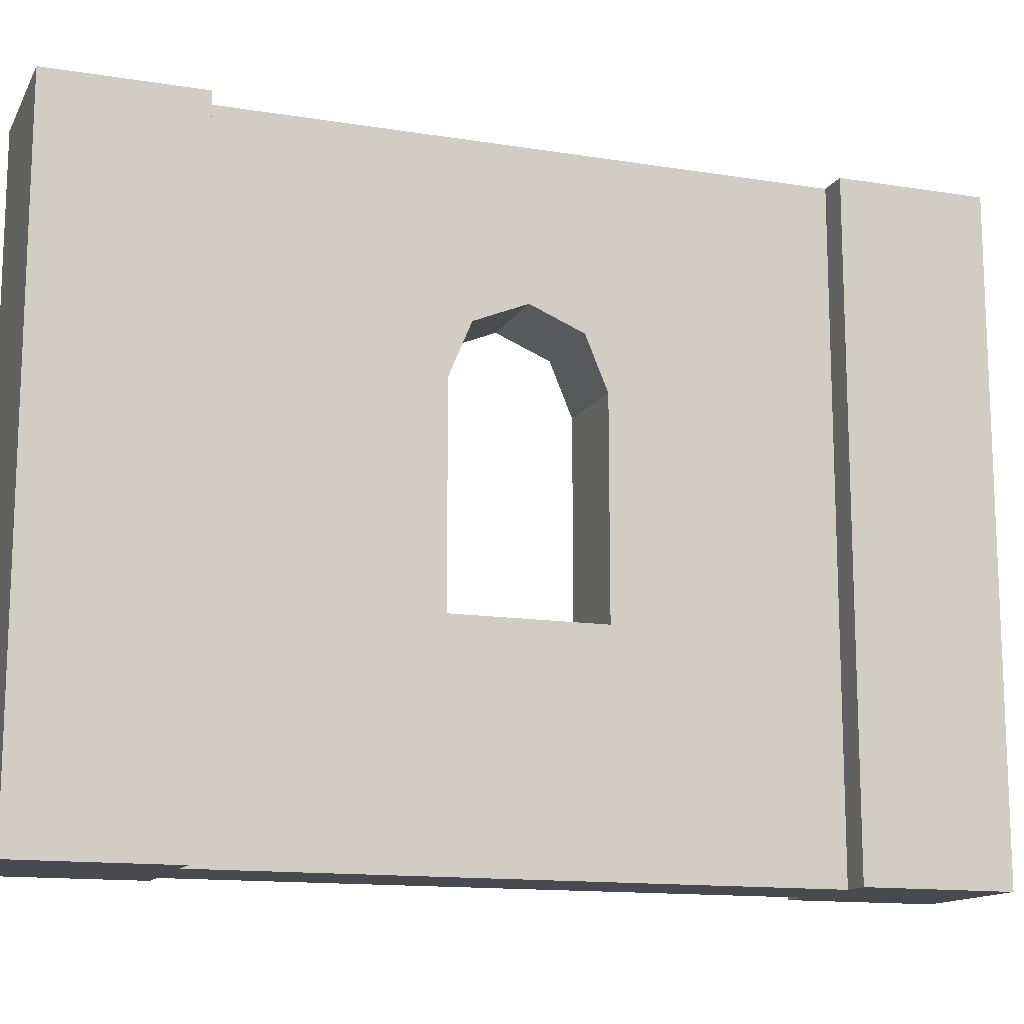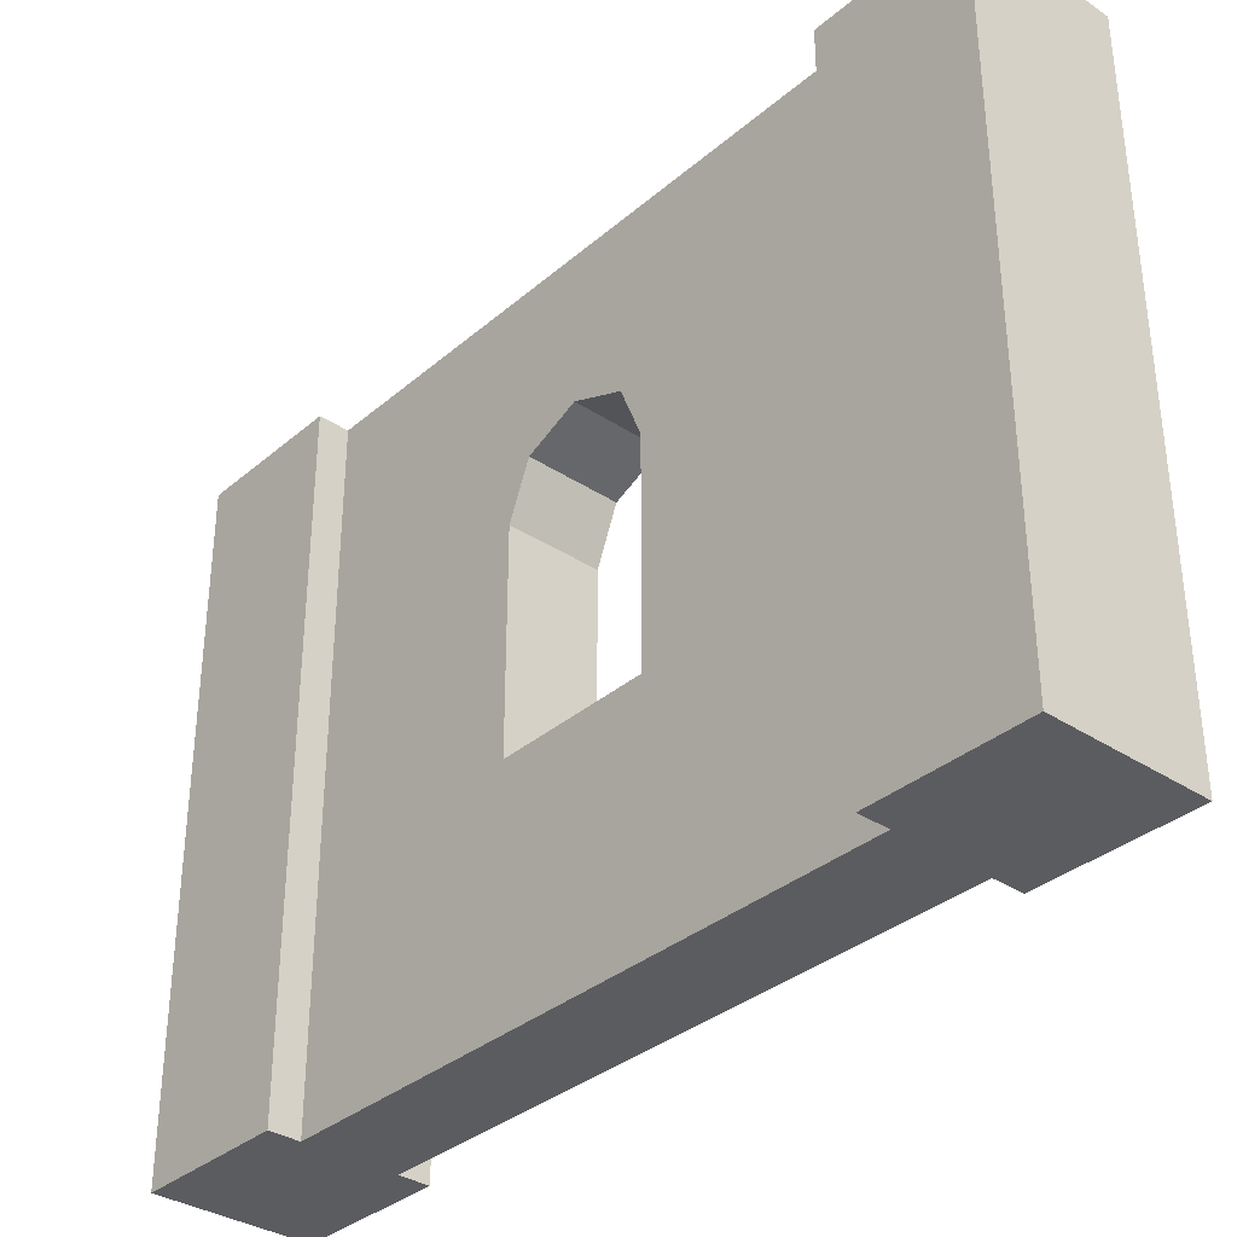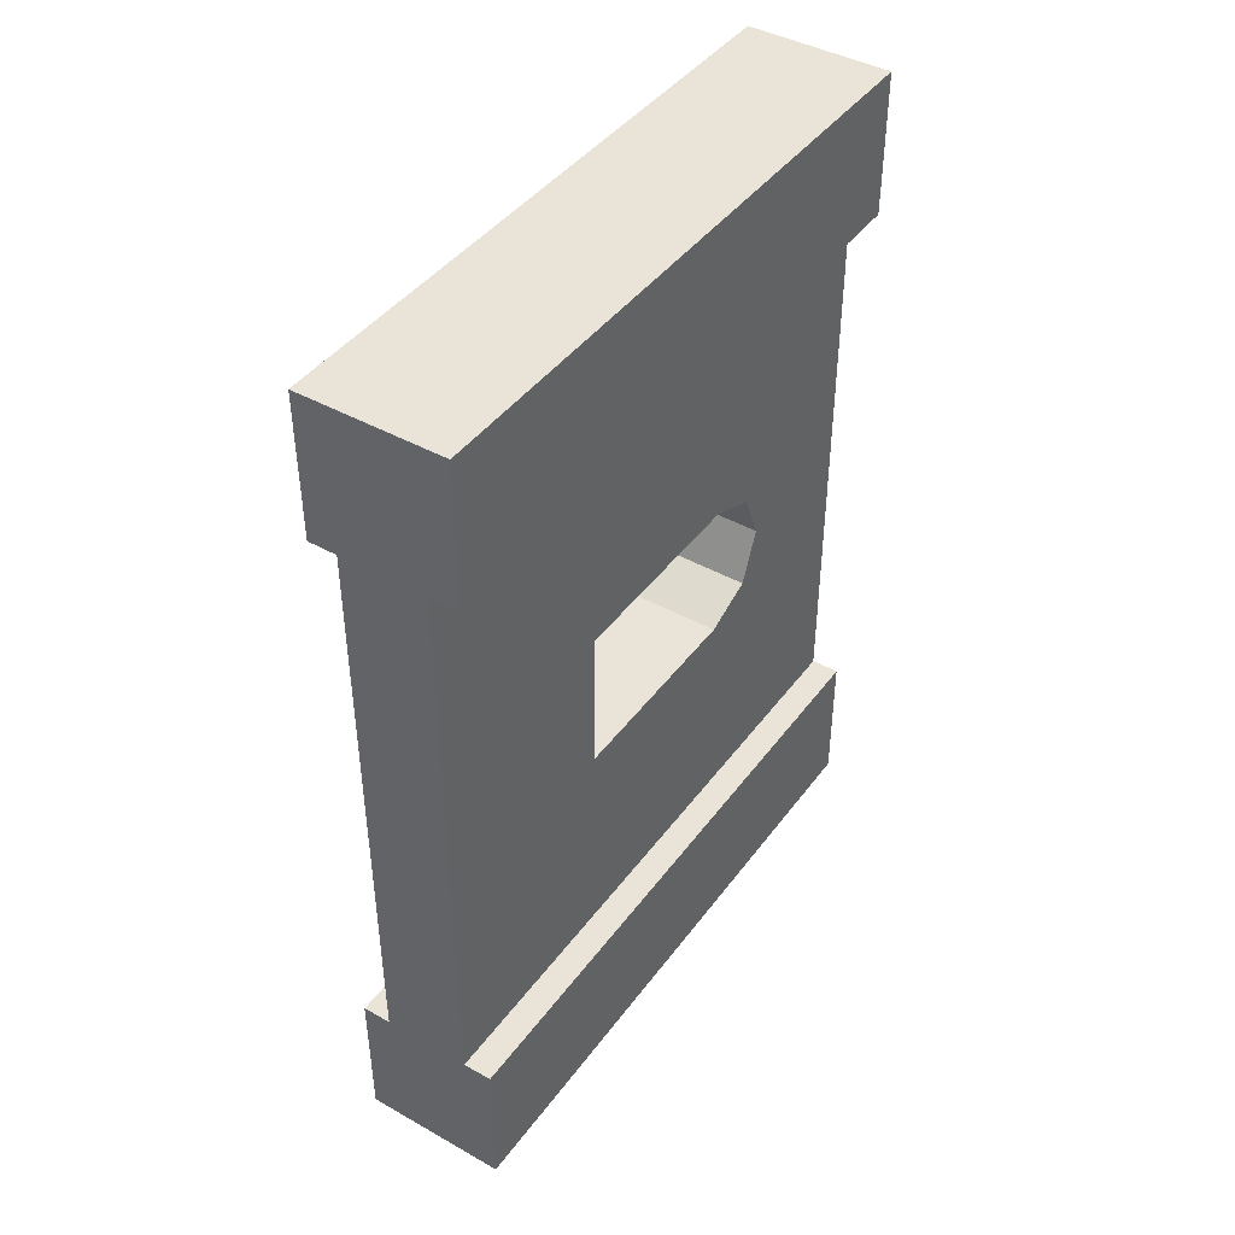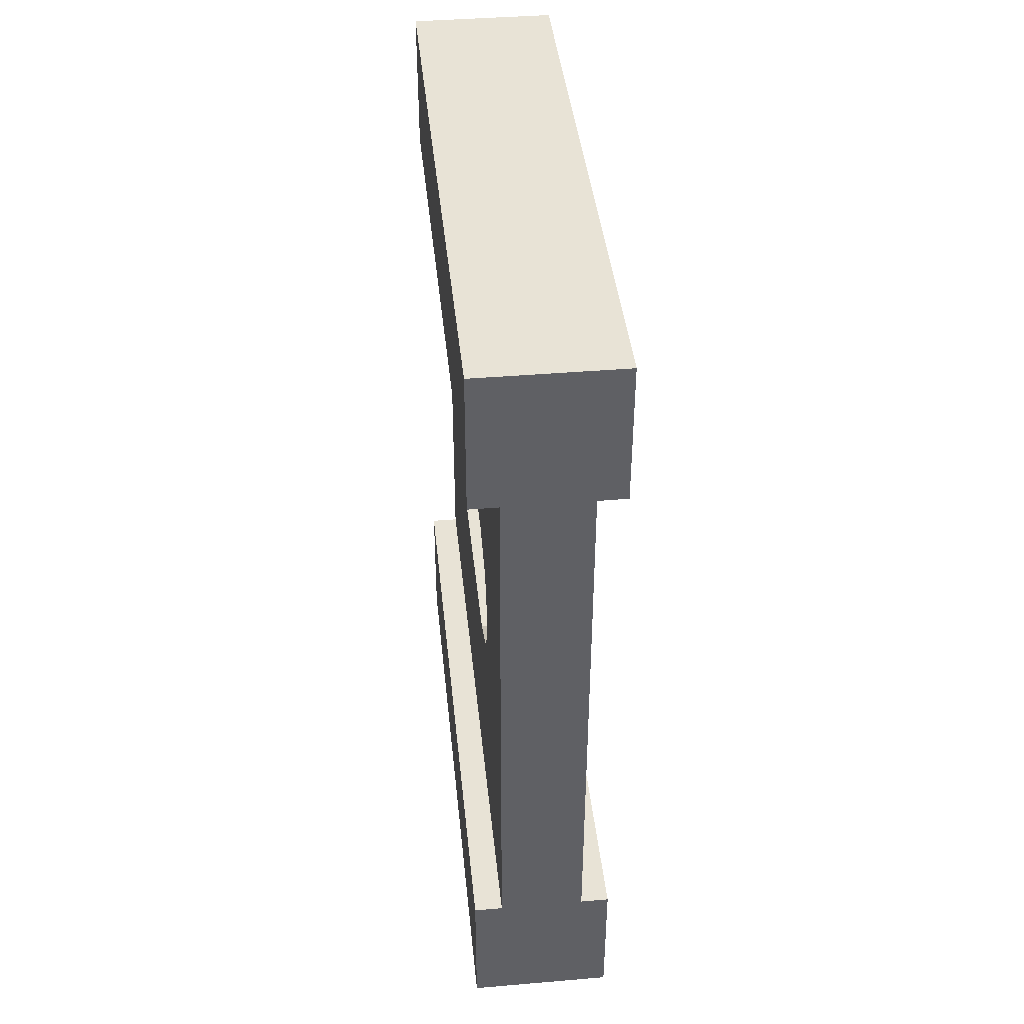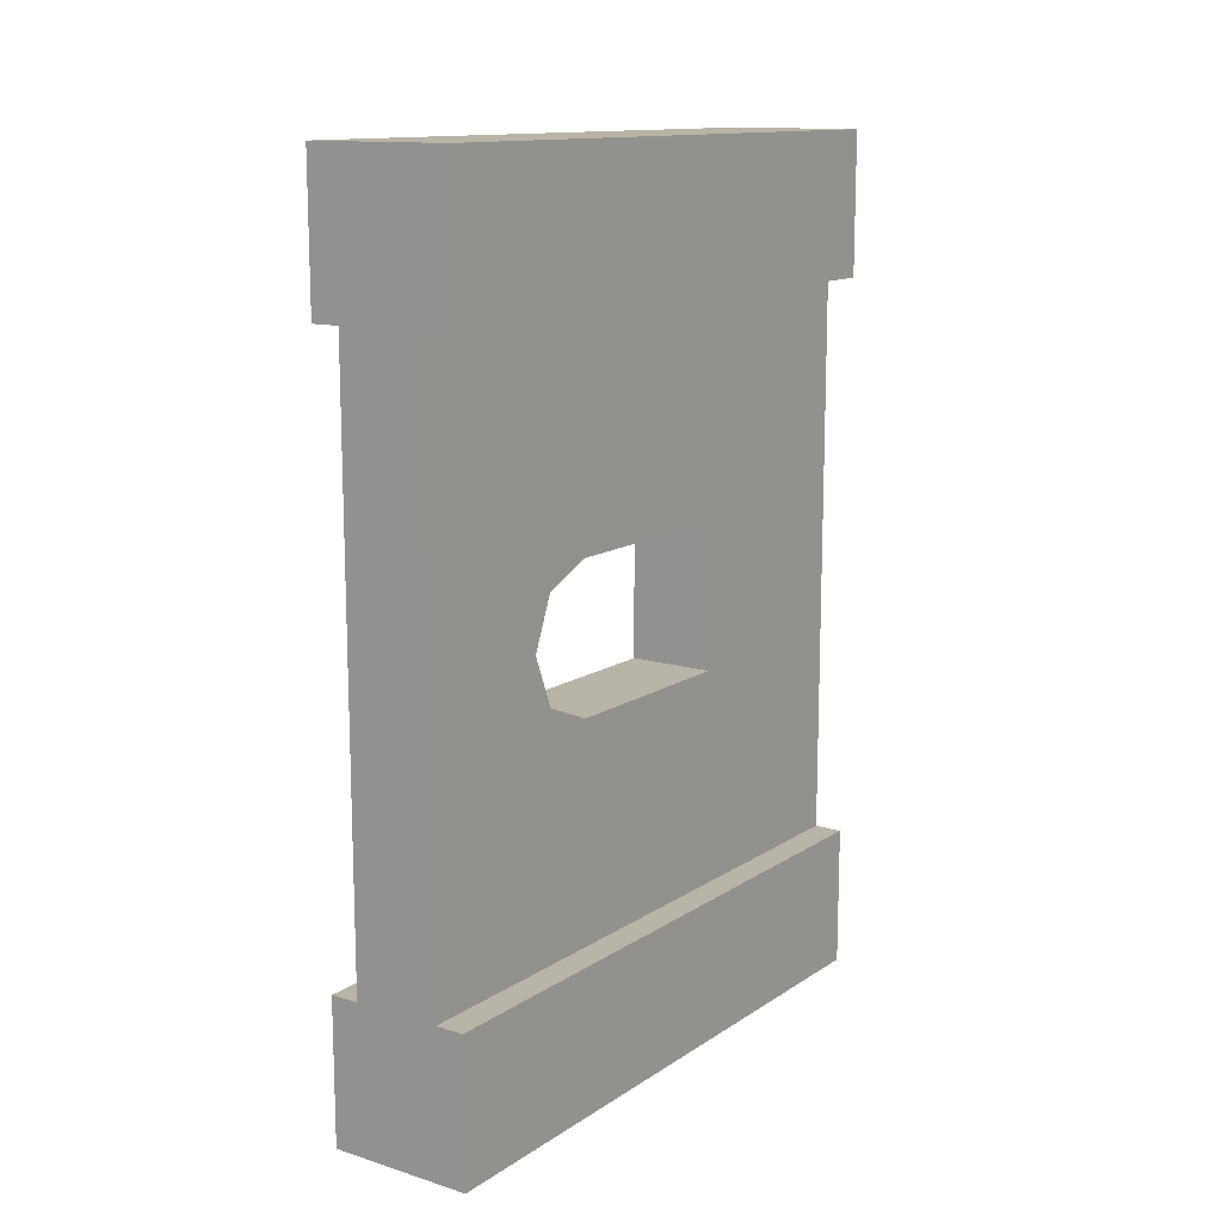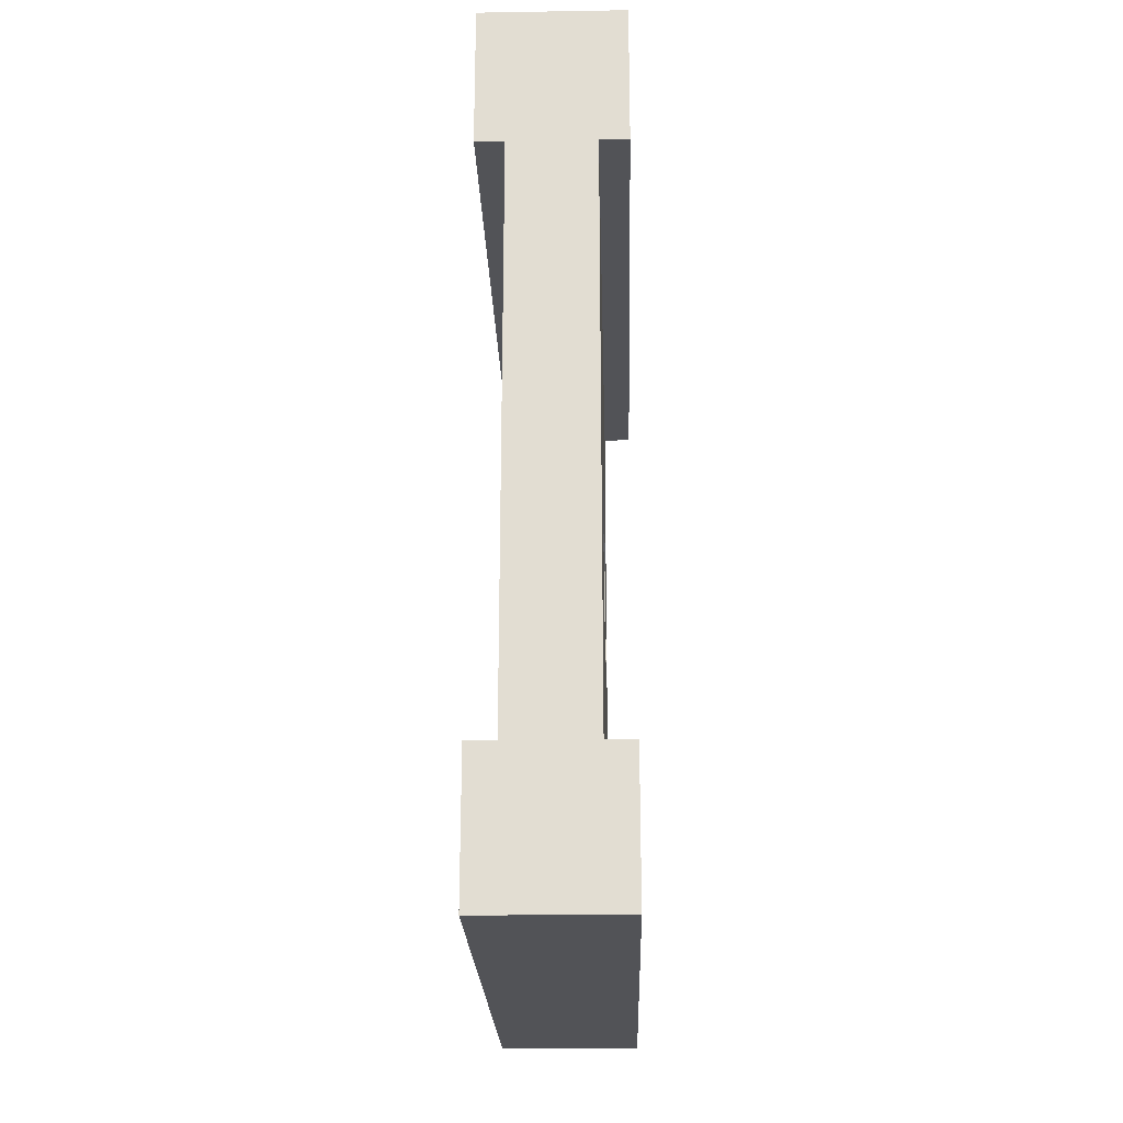
<metadata>
{"format":"obj","ext":"obj","renderer":"f3d","projection":"perspective","resolution":1024,"background":"white","views":[{"elev":-13.6,"azim":-109.8,"up":"+Y"},{"elev":-34.5,"azim":138.6,"up":"+Y"},{"elev":43.0,"azim":33.6,"up":"+Z"},{"elev":41.5,"azim":174.2,"up":"+Z"},{"elev":13.2,"azim":-145.1,"up":"+Z"},{"elev":-22.5,"azim":1.6,"up":"+Z"}]}
</metadata>
<code>
o Grey_Window_Round_01
v 0.5 2.2 0
v 0.5 2.2 -0.5
v 0.4 2.2 -0.5
v 0.1 2.2 -0.5
v -0 2.2 -0.5
v 0 2.2 0
v 0.5 0 -0
v 0.5 0 -0.5
v -0 0 -0.5
v 0.1 0 -0.5
v 0.4 0 -0.5
v 0 0 0
v 0.1 1.631 -1.322
v 0.1 2.2 -2.5
v 0.4 2.2 -2.5
v -1e-06 2.2 -3
v -0 2.2 -2.5
v 0.5 2.2 -2.5
v 0.5 2.2 -3
v -1e-06 0 -3
v -0 0 -2.5
v 0.5 0 -2.5
v 0.4 0 -2.5
v 0.1 0 -2.5
v 0.5 0 -3
v 0.4 1.452 -1.752
v 0.4 1.631 -1.678
v 0.4 1.705 -1.5
v 0.4 1.631 -1.322
v 0.4 1.452 -1.248
v 0.4 0.7477 -1.248
v 0.1 0.7477 -1.248
v 0.1 1.452 -1.248
v 0.4 0.7477 -1.752
v 0.1 0.7477 -1.752
v 0.1 1.452 -1.752
v 0.1 1.631 -1.678
v 0.1 1.705 -1.5
f 4 5 6
f 8 1 7
f 11 7 12
f 5 10 9
f 5 12 6
f 7 6 12
f 15 18 19
f 21 16 20
f 24 20 25
f 18 23 22
f 18 25 19
f 20 19 25
f 21 14 17
f 8 3 2
f 6 1 3
f 1 2 3
f 3 4 6
f 8 2 1
f 12 9 10
f 11 8 7
f 12 10 11
f 5 4 10
f 5 9 12
f 7 1 6
f 19 16 14
f 16 17 14
f 14 15 19
f 21 17 16
f 25 22 23
f 24 21 20
f 25 23 24
f 18 15 23
f 18 22 25
f 20 16 19
f 21 24 14
f 8 11 3
f 4 13 10
f 13 4 14
f 14 3 15
f 15 26 23
f 15 27 26
f 15 28 27
f 15 29 28
f 3 29 15
f 29 3 30
f 30 3 31
f 11 31 3
f 31 11 23
f 24 11 10
f 10 32 24
f 32 10 33
f 10 13 33
f 30 13 29
f 31 33 30
f 34 32 31
f 31 23 34
f 34 23 26
f 26 35 34
f 27 36 26
f 28 37 27
f 29 38 28
f 13 14 38
f 38 14 37
f 37 14 36
f 36 14 35
f 24 35 14
f 24 32 35
f 14 4 3
f 24 23 11
f 30 33 13
f 31 32 33
f 34 35 32
f 26 36 35
f 27 37 36
f 28 38 37
f 29 13 38

</code>
